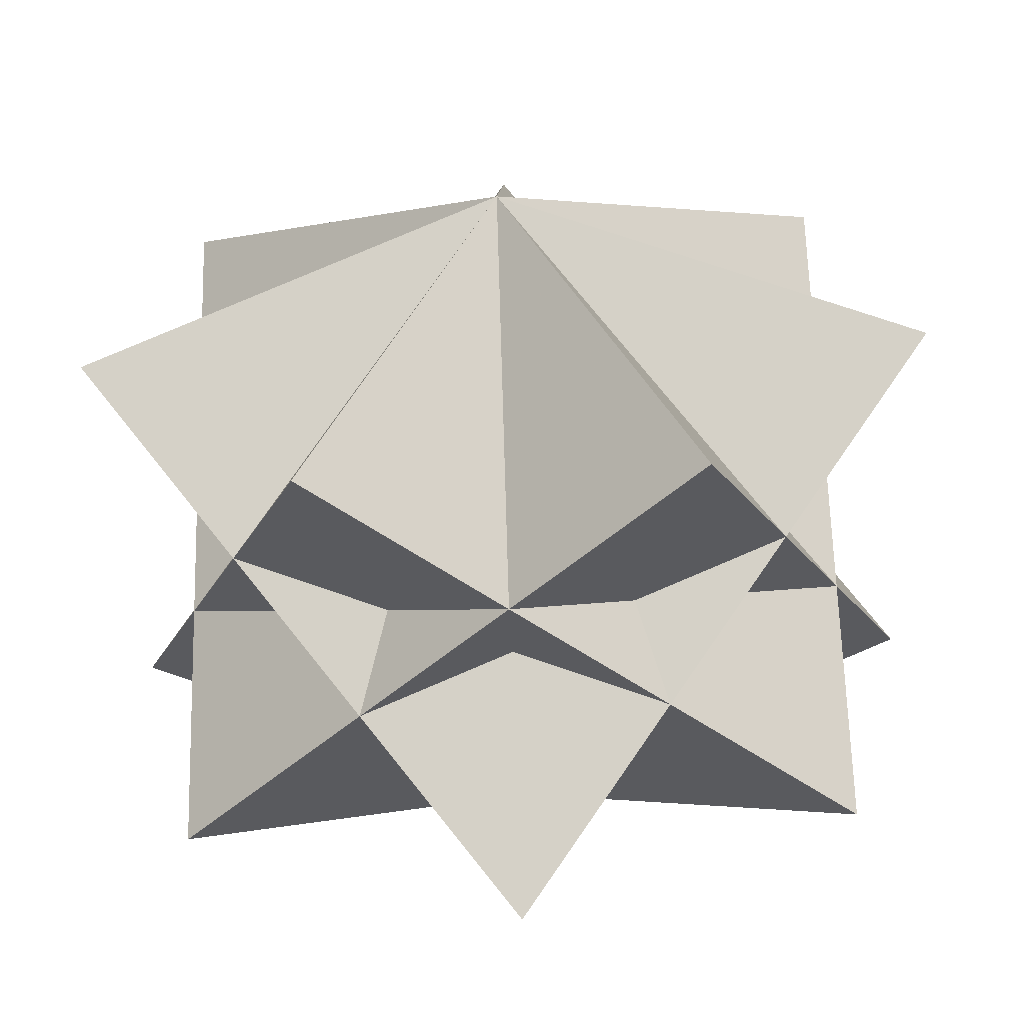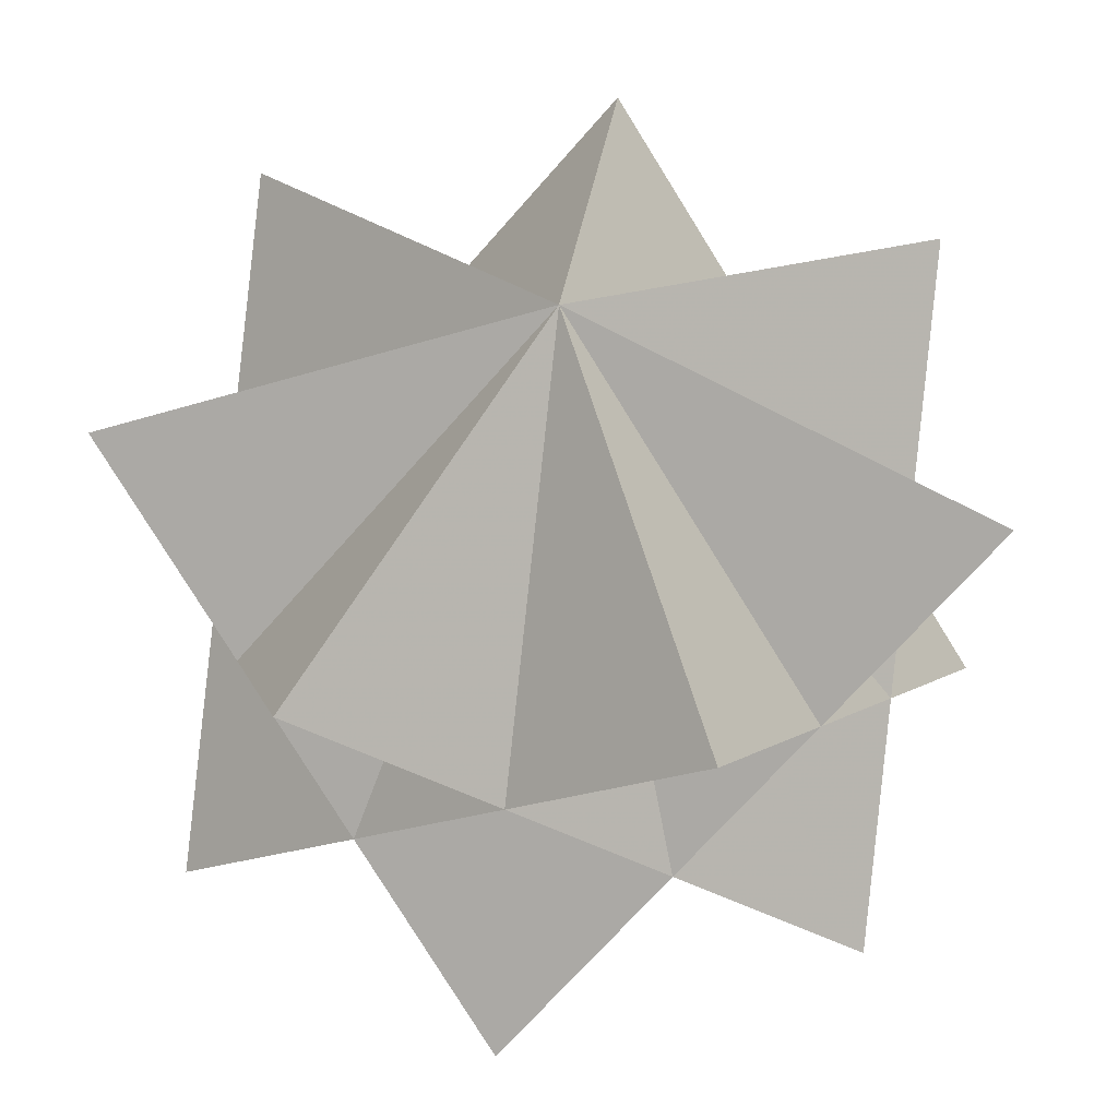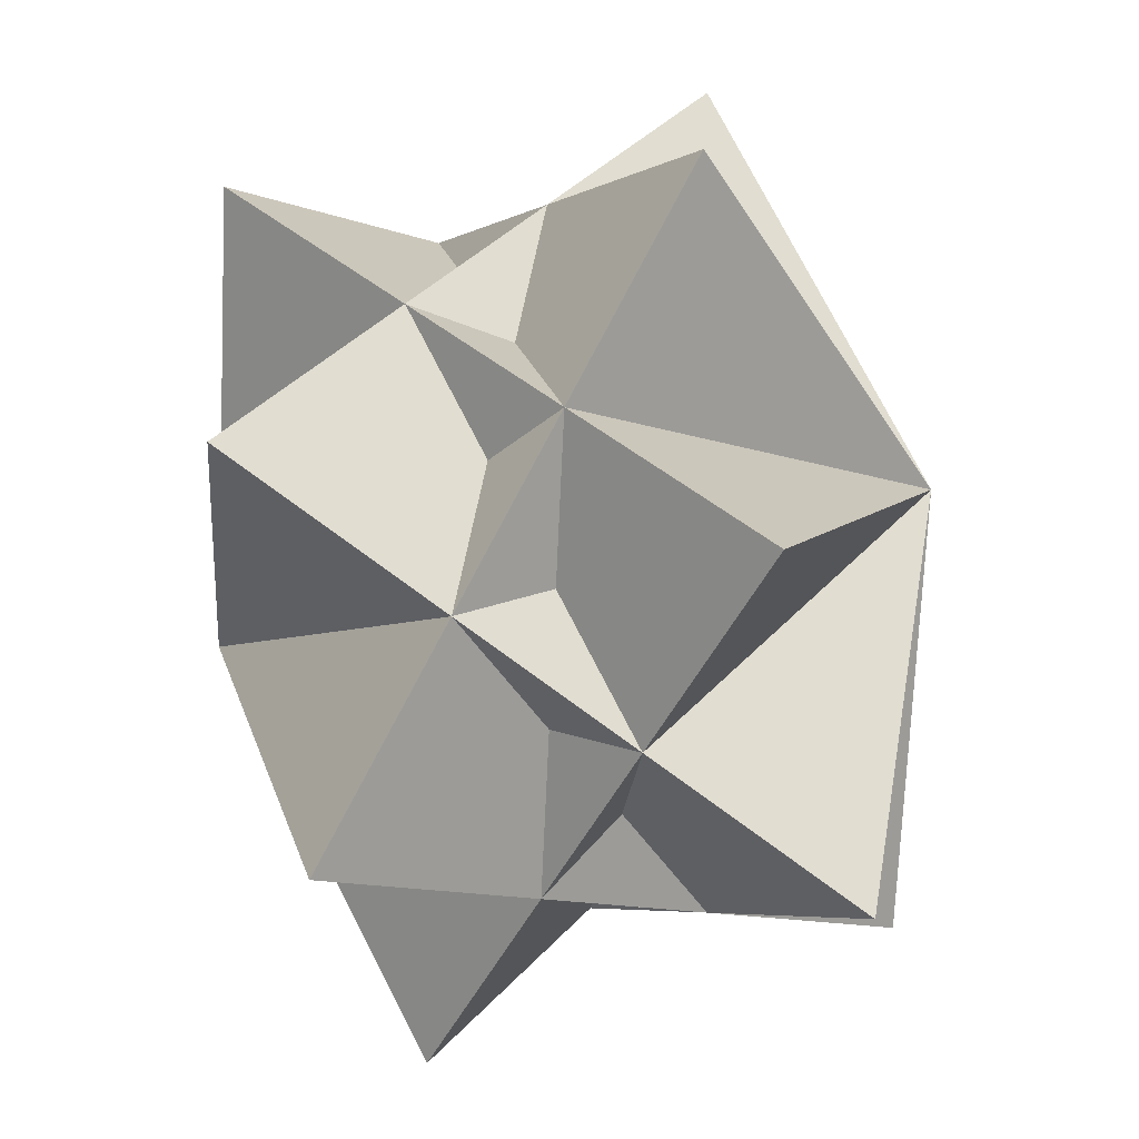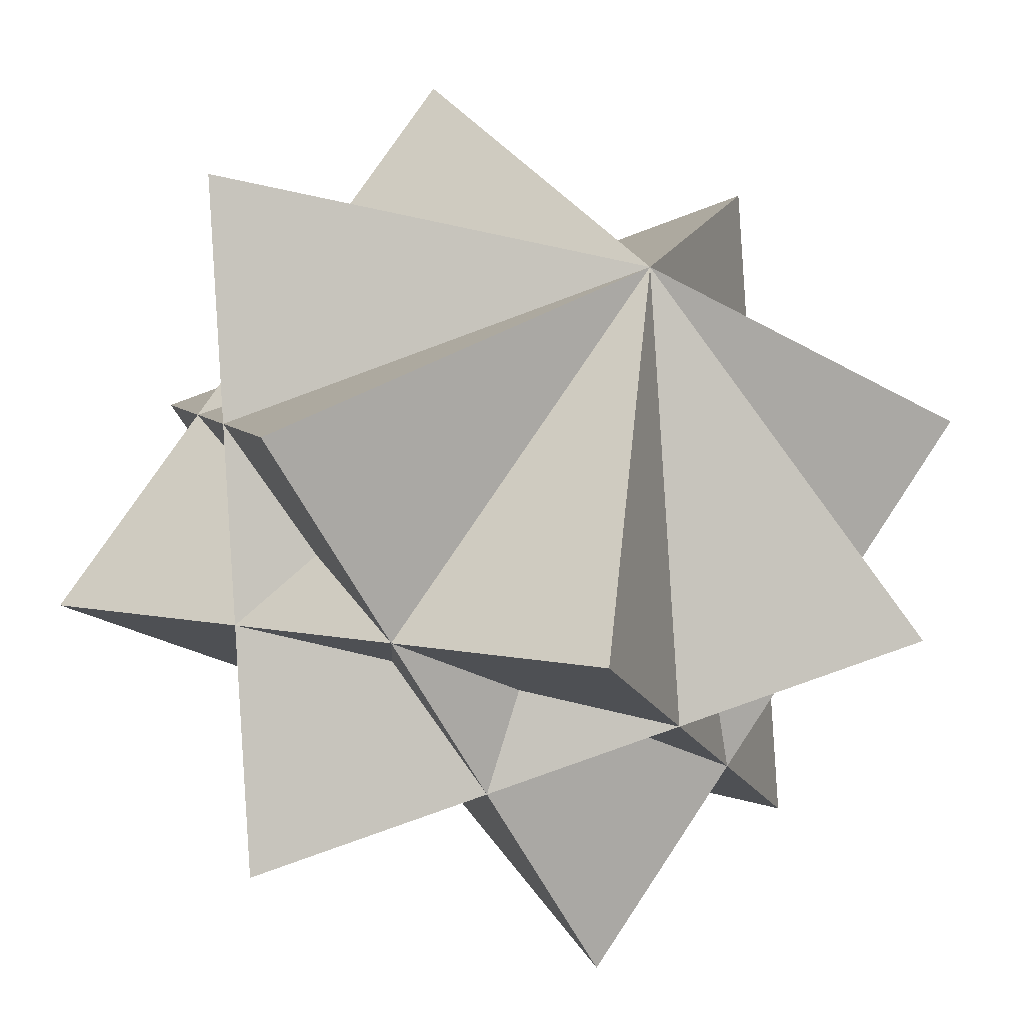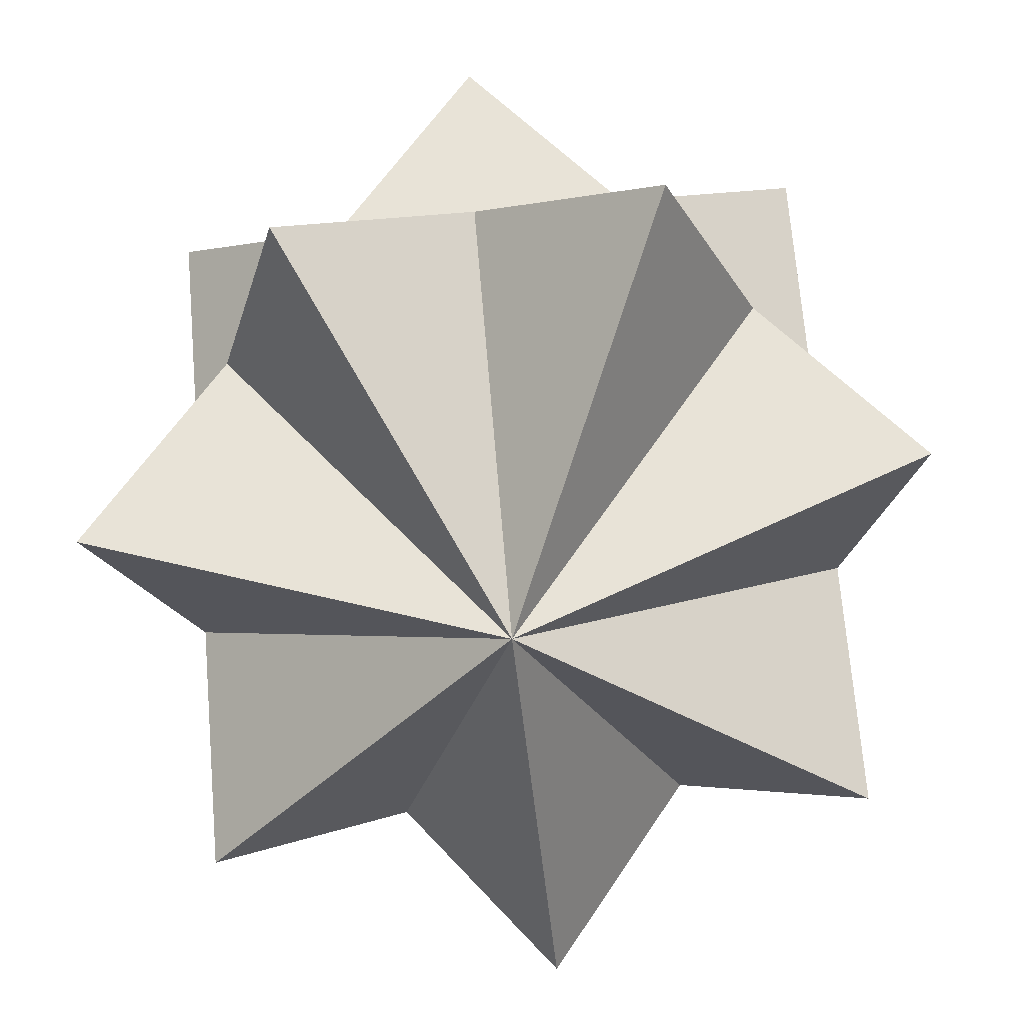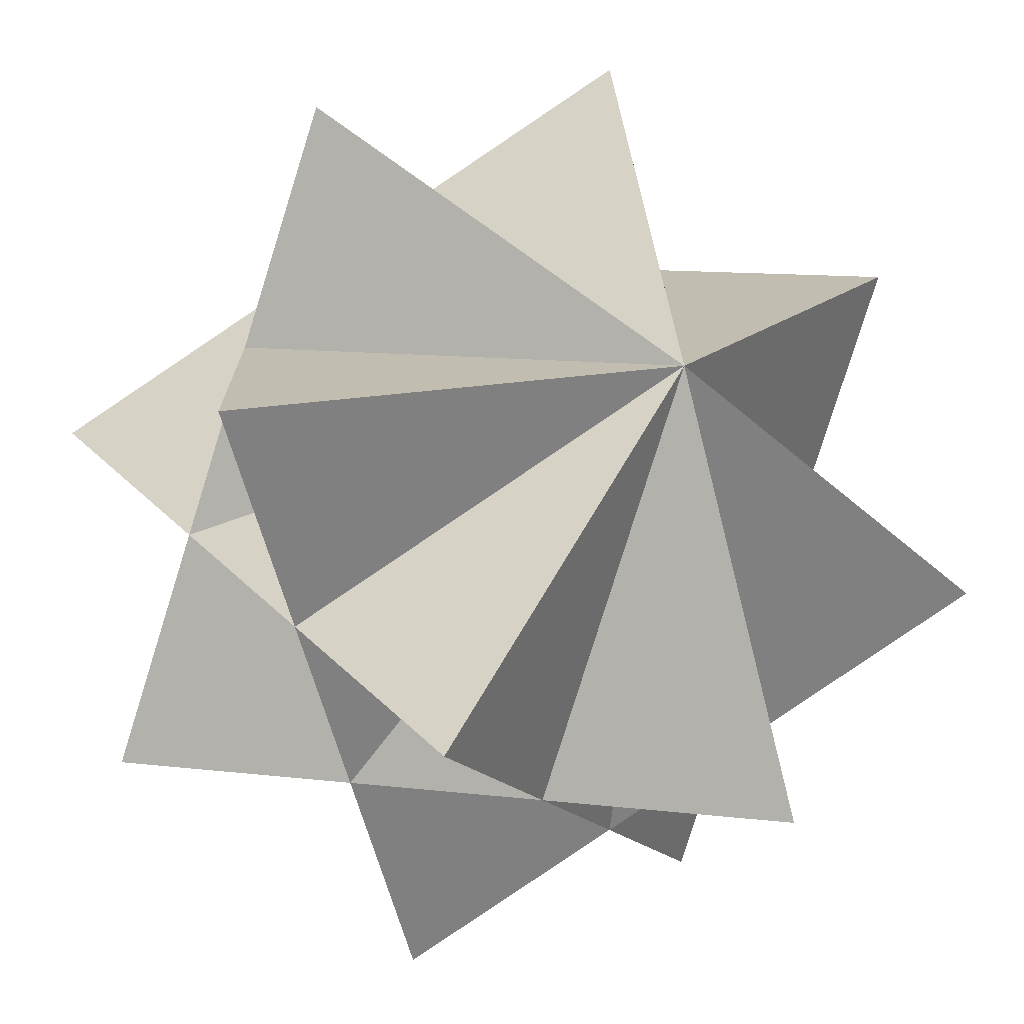
<metadata>
{"format":"obj","ext":"obj","renderer":"f3d","projection":"perspective","resolution":1024,"background":"white","views":[{"elev":-64.6,"azim":-177.5,"up":"+Y"},{"elev":50.2,"azim":-172.0,"up":"+Z"},{"elev":-60.7,"azim":104.2,"up":"+Y"},{"elev":-47.6,"azim":-22.6,"up":"+Y"},{"elev":-70.1,"azim":-96.6,"up":"+Z"},{"elev":-26.7,"azim":152.1,"up":"+Y"}]}
</metadata>
<code>
v 0 0 -0.4183
v -0.401 -0.3198 0.266
v -0.401 0.3198 -0.266
v 0.401 -0.3198 0.266
v 0.401 0.3198 -0.266
v 0.2225 0.4621 0.266
v 0.2225 -0.4621 -0.266
v -0.2225 0.4621 0.266
v -0.2225 -0.4621 -0.266
v 0.5 0.1141 0.266
v 0.5 -0.1141 -0.266
v -0.5 0.1141 0.266
v -0.5 -0.1141 -0.266
v 0 -0.5129 0.266
v 0 0.5129 -0.266
v 0 0 0.4183
f 16 2 7 10
f 16 10 15 12
f 16 12 9 4
f 16 4 5 8
f 16 8 13 14
f 16 14 11 6
f 16 6 3 2
f 1 3 6 11
f 1 11 14 13
f 1 13 8 5
f 1 5 4 9
f 1 9 12 15
f 1 15 10 7
f 1 7 2 3

</code>
